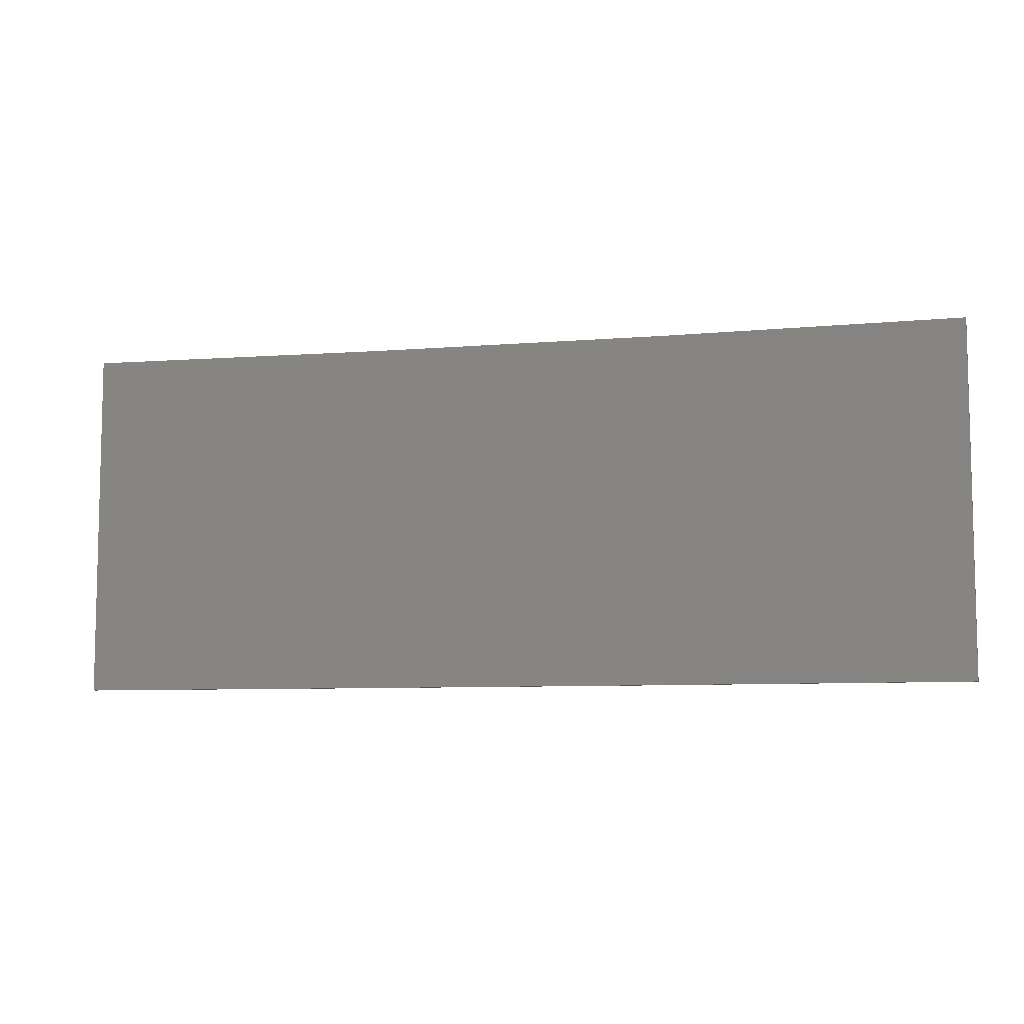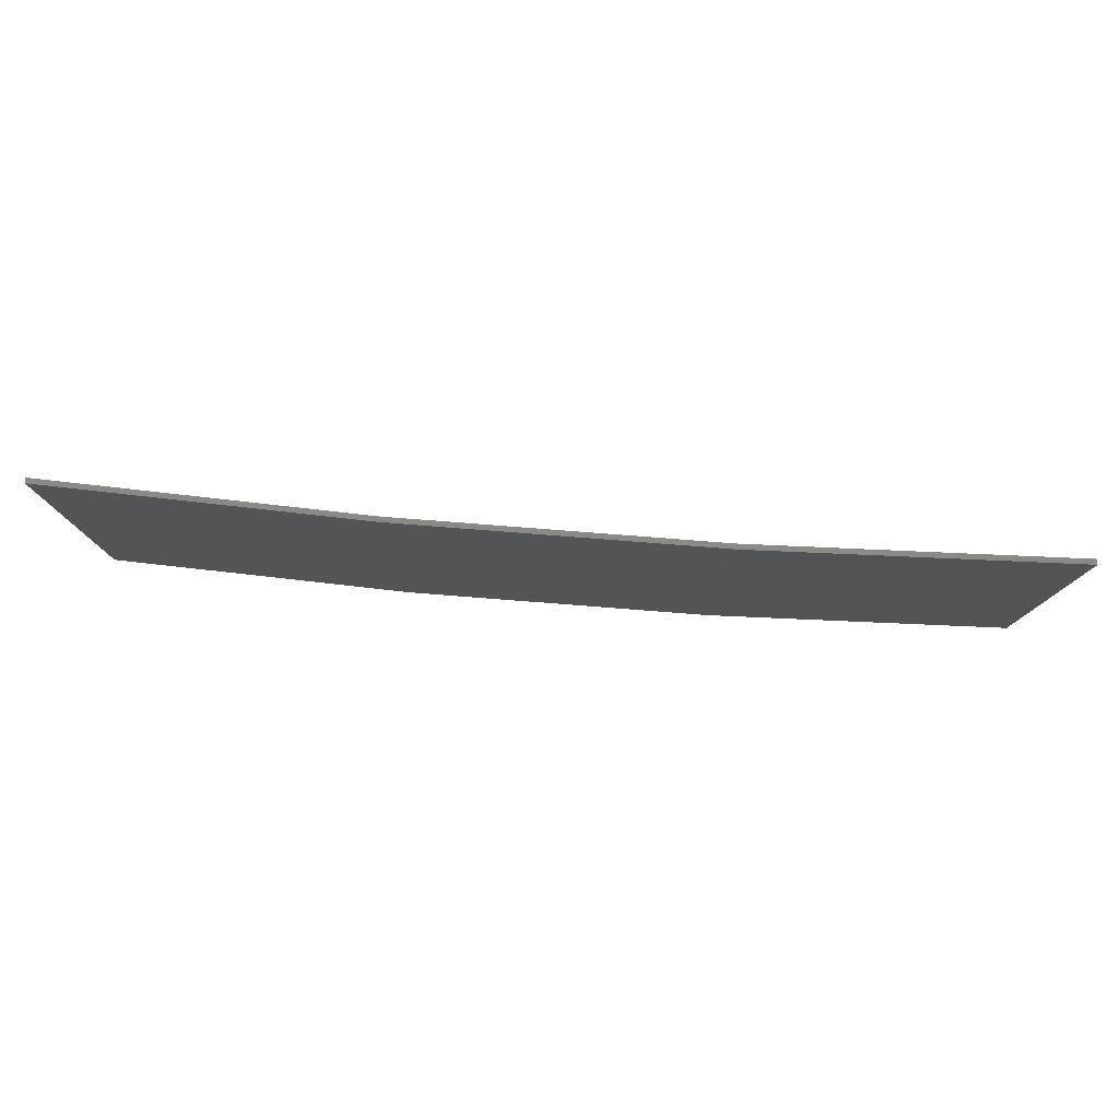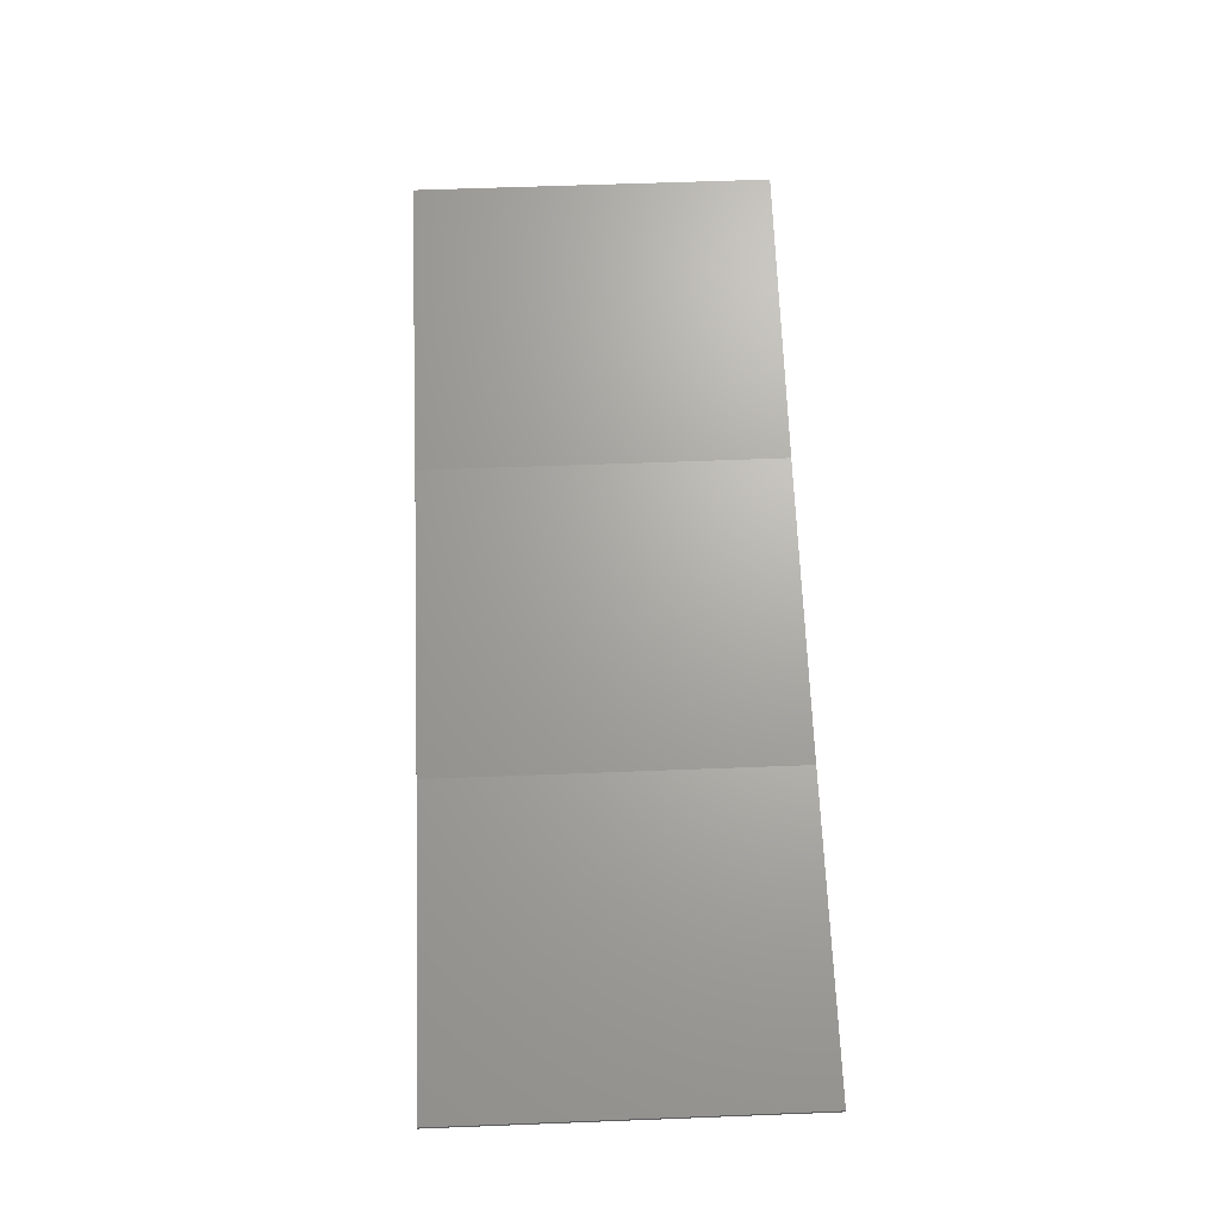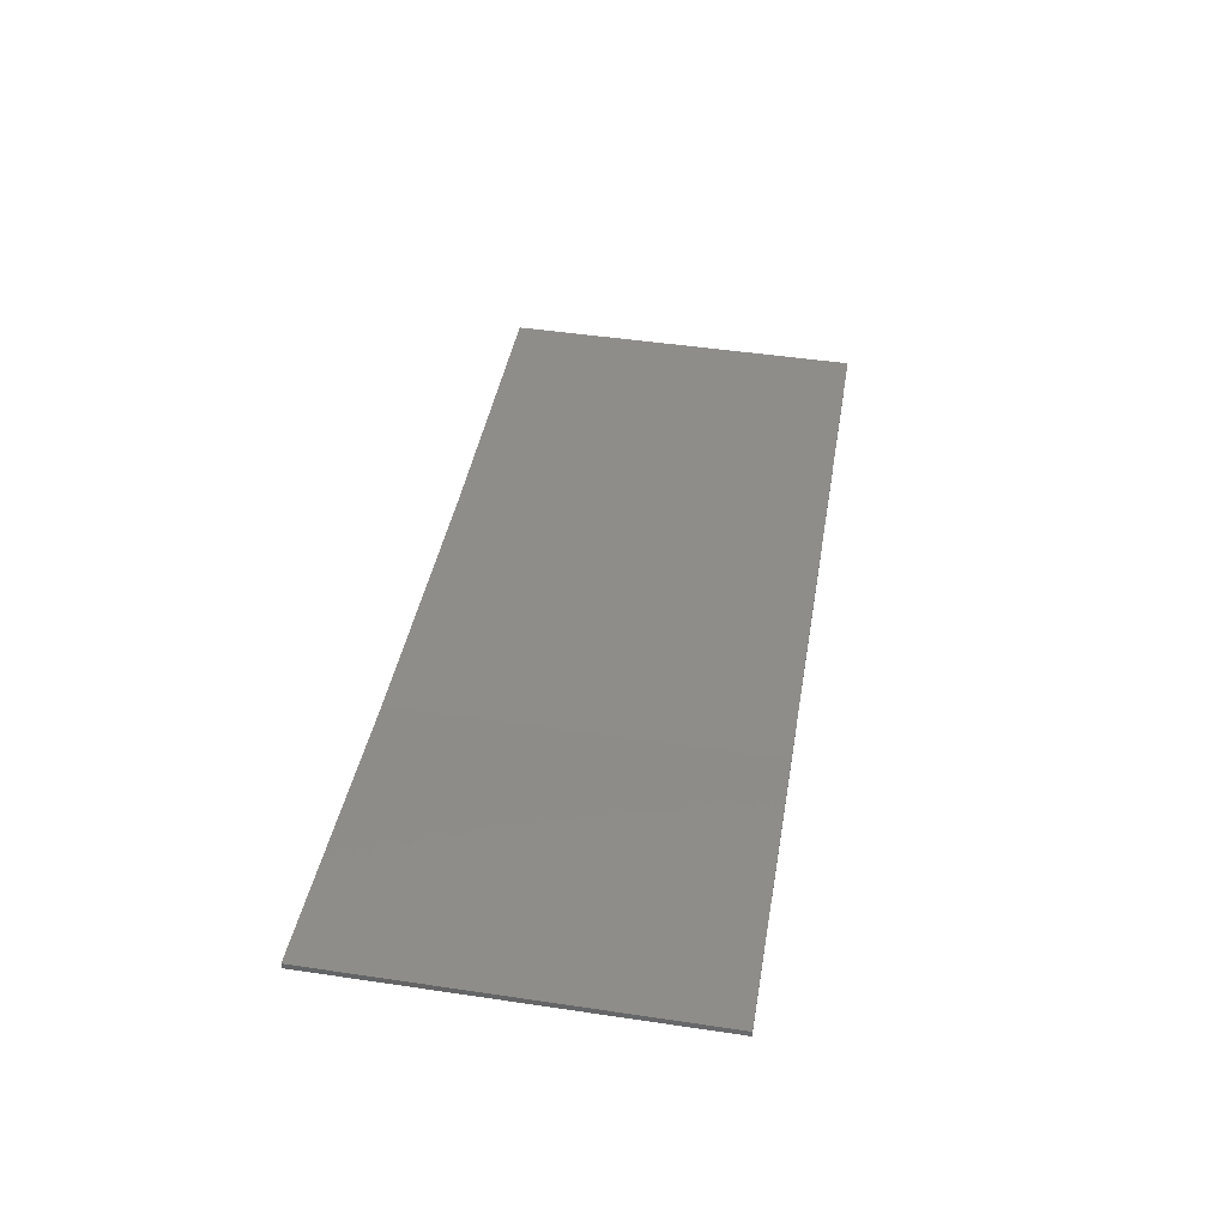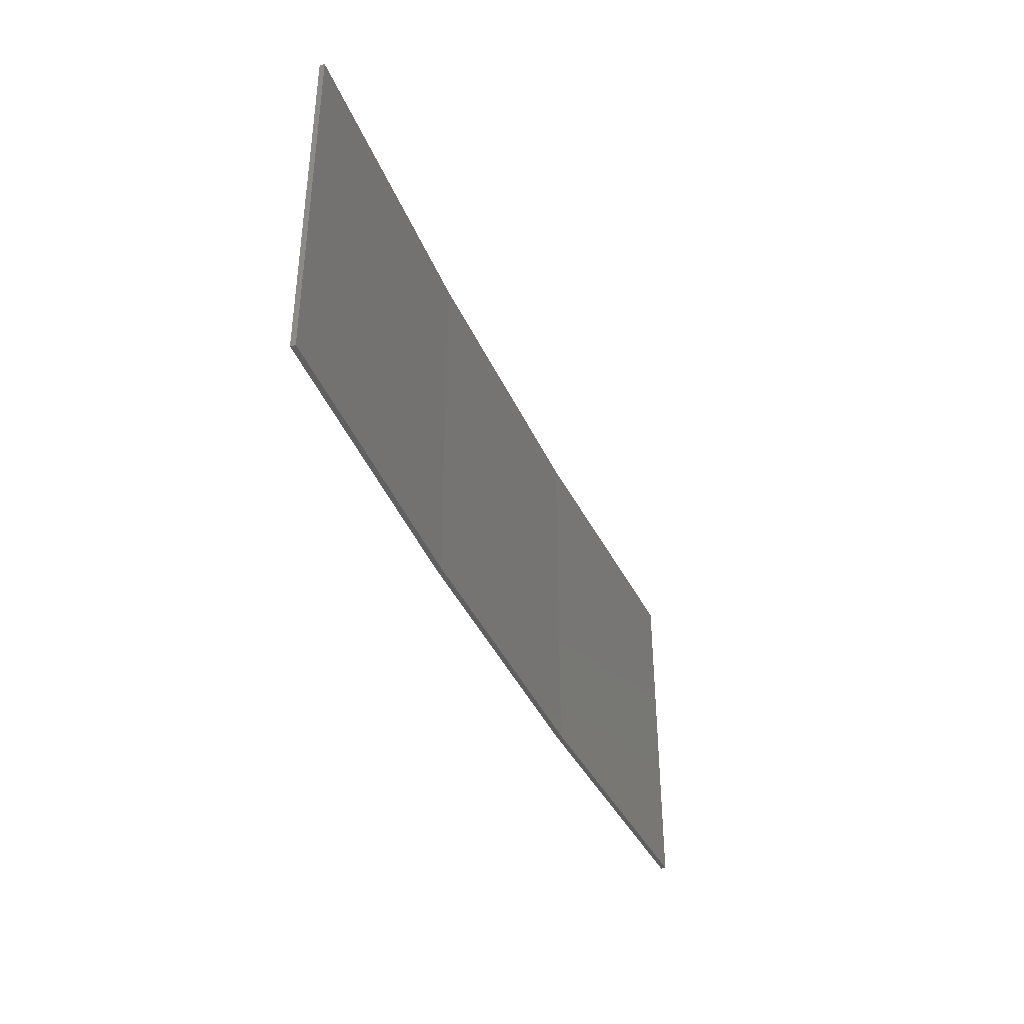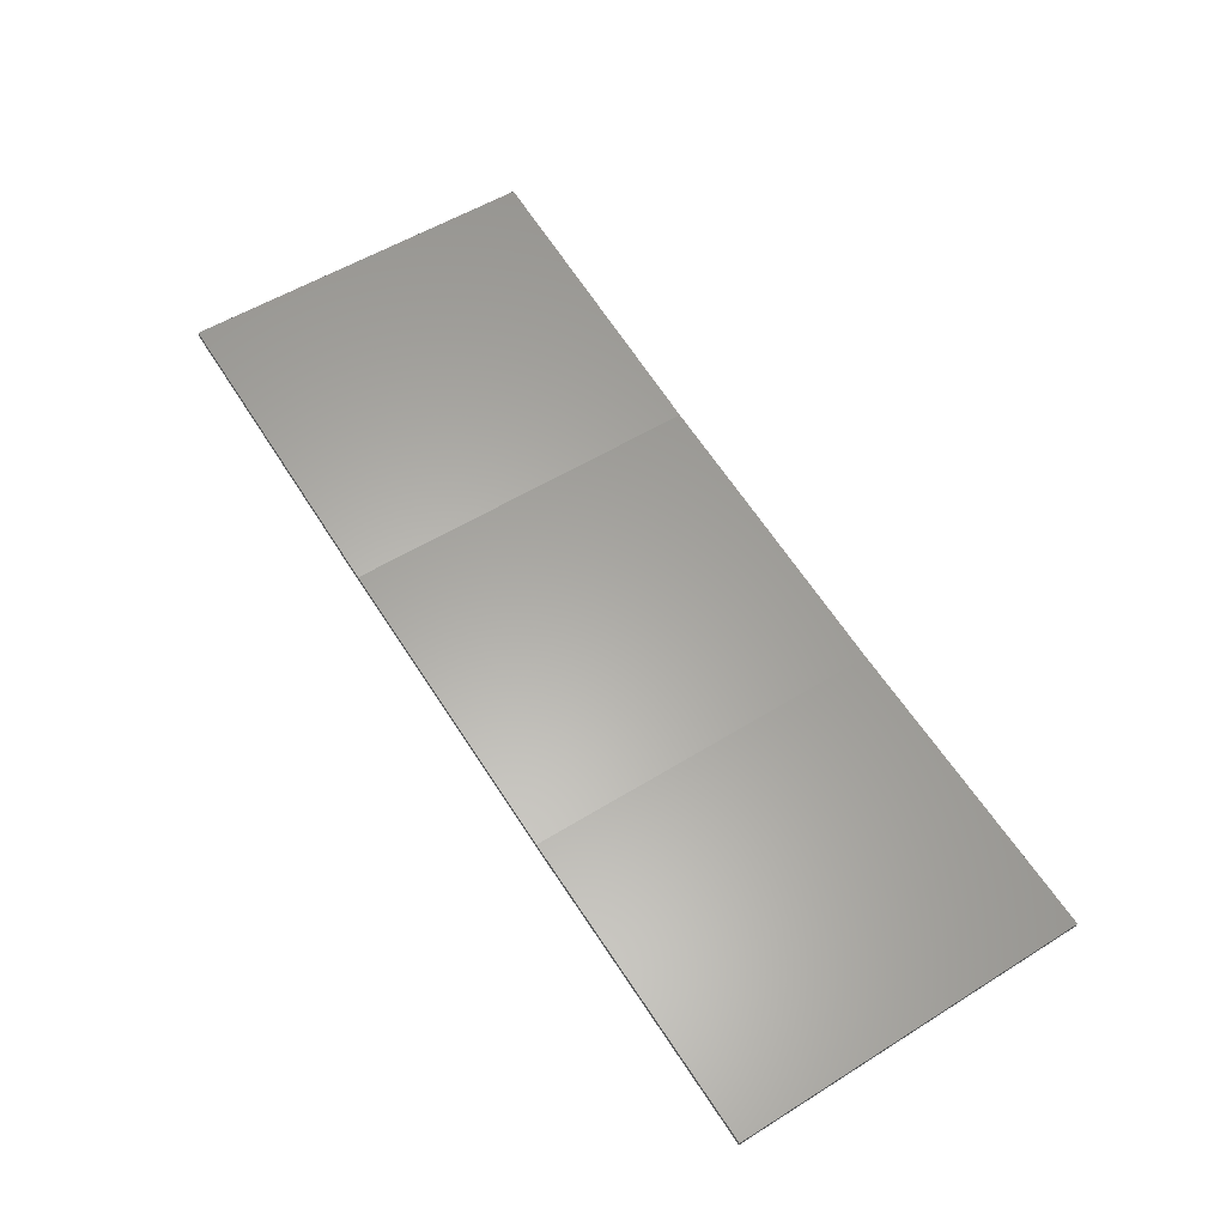
<metadata>
{"format":"stl","ext":"stl","renderer":"f3d","projection":"perspective","resolution":1024,"background":"white","views":[{"elev":-7.8,"azim":-157.8,"up":"+Z"},{"elev":79.4,"azim":13.4,"up":"+Z"},{"elev":58.6,"azim":-92.3,"up":"+Y"},{"elev":48.4,"azim":99.4,"up":"+Y"},{"elev":-39.3,"azim":121.1,"up":"+Z"},{"elev":54.0,"azim":-123.5,"up":"+Y"}]}
</metadata>
<code>
# stl→obj: 16 verts, 28 faces
v 9.877 -3.851 360.1
v 9.877 -3.851 356.5
v 12.92 -3.477 356.5
v 12.92 -3.477 360.1
v 15.95 -2.999 356.5
v 15.95 -2.999 360.1
v 18.96 -2.419 356.5
v 18.96 -2.419 360.1
v 18.95 -2.37 356.5
v 18.95 -2.37 360.1
v 9.872 -3.801 356.5
v 12.91 -3.427 360.1
v 12.91 -3.427 356.5
v 15.94 -2.95 356.5
v 9.872 -3.801 360.1
v 15.94 -2.95 360.1
f 1 2 3
f 4 3 5
f 4 1 3
f 6 5 7
f 6 4 5
f 8 6 7
f 8 9 10
f 7 9 8
f 11 12 13
f 13 12 14
f 15 12 11
f 14 16 9
f 12 16 14
f 16 10 9
f 15 11 1
f 11 2 1
f 5 14 9
f 5 9 7
f 3 13 14
f 3 14 5
f 2 11 13
f 2 13 3
f 16 6 10
f 10 6 8
f 12 4 16
f 16 4 6
f 15 1 12
f 12 1 4

</code>
